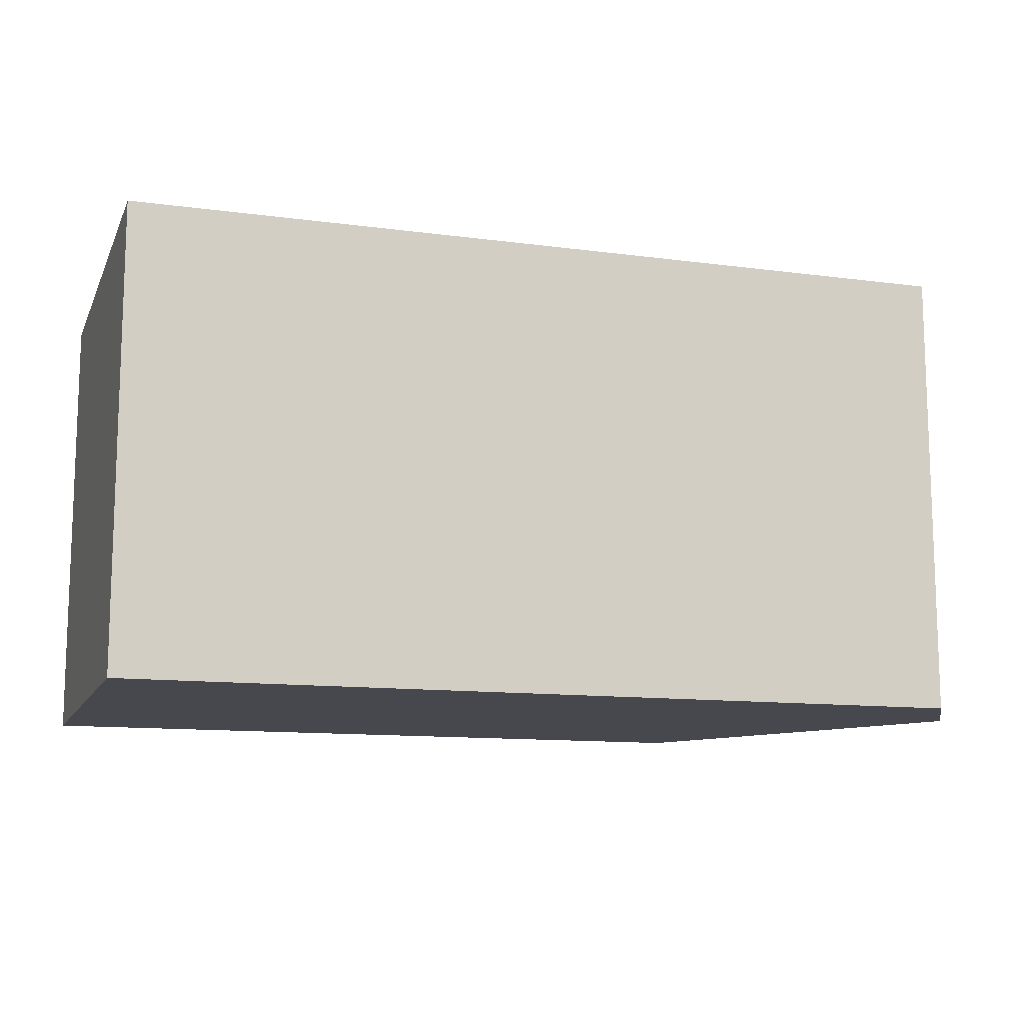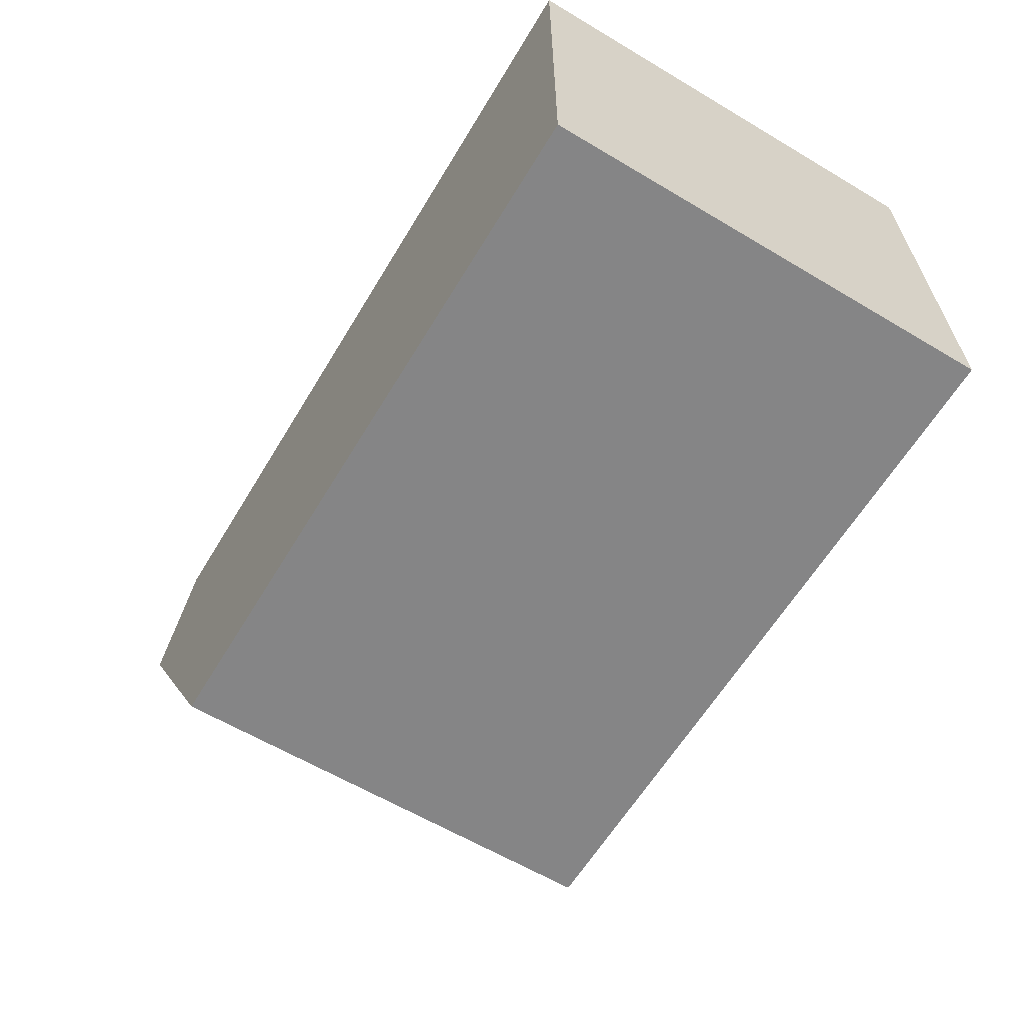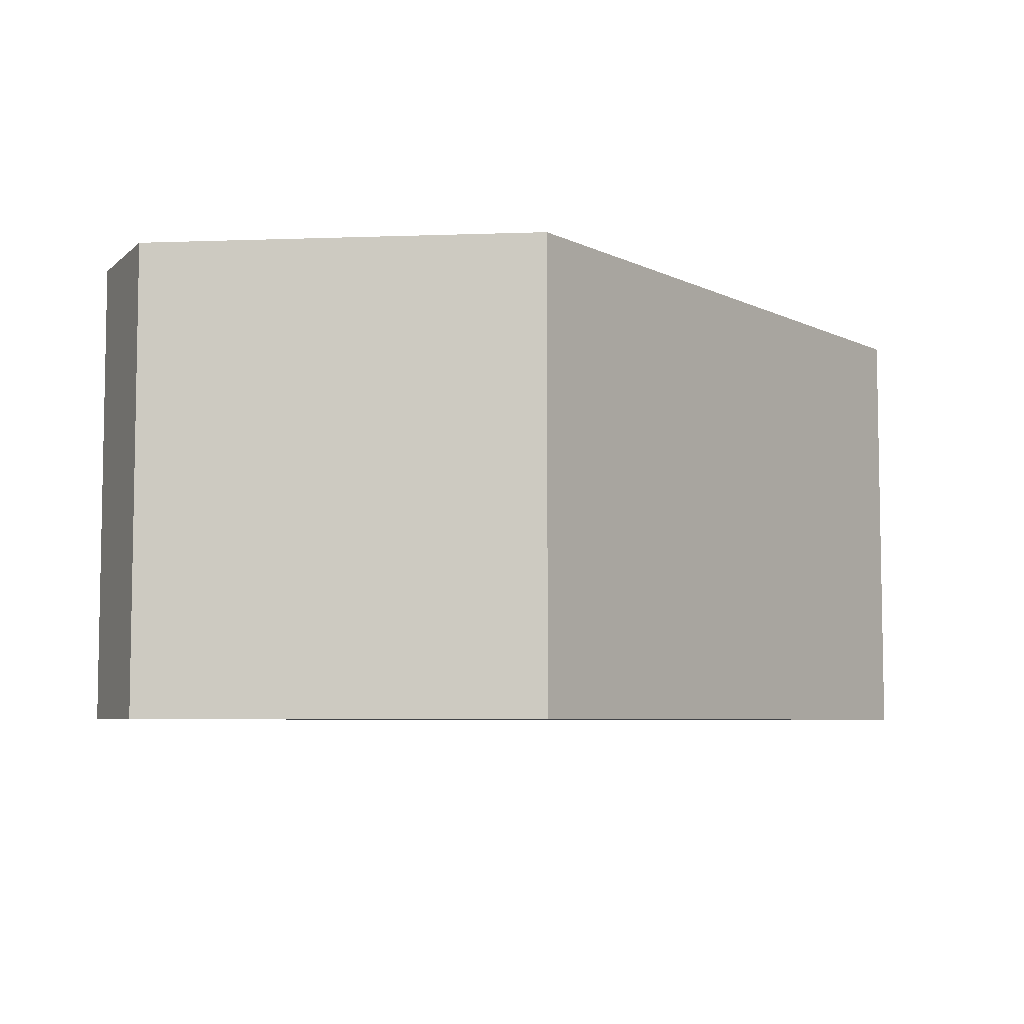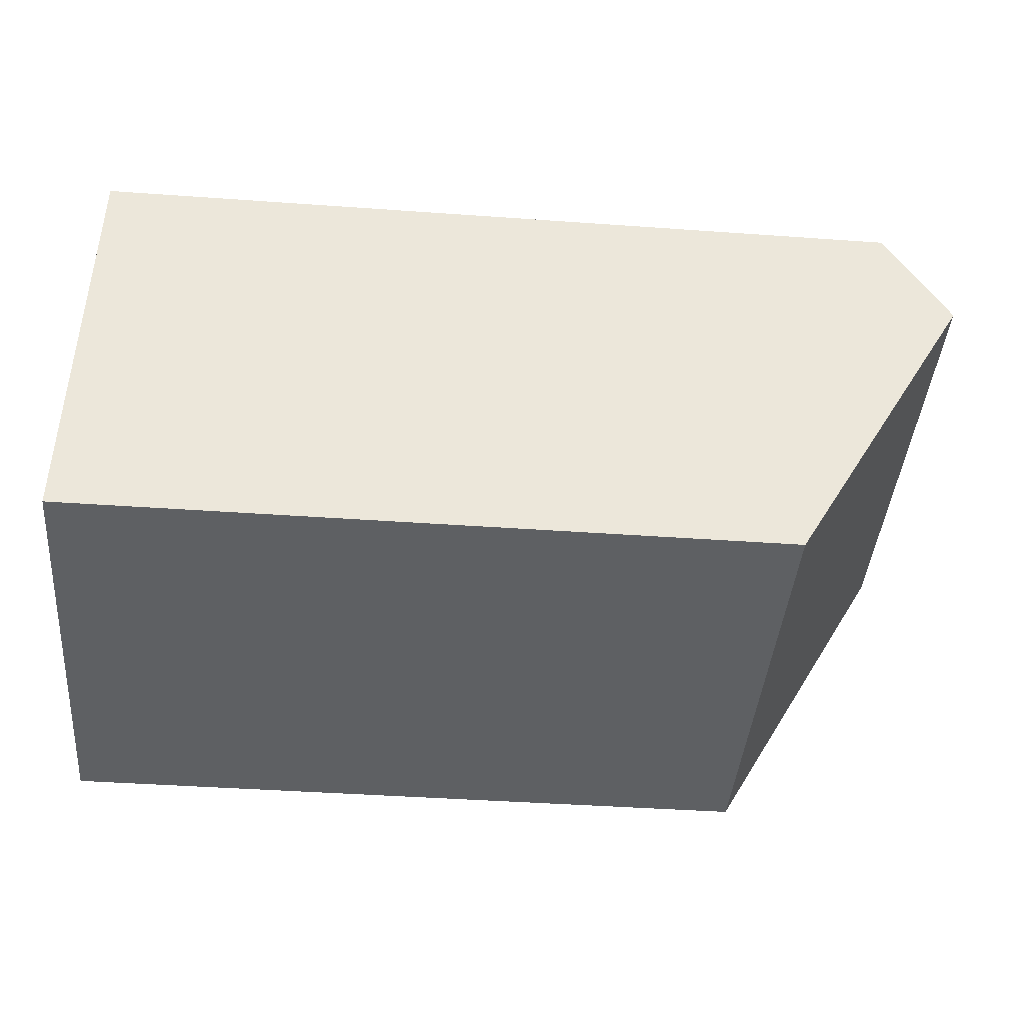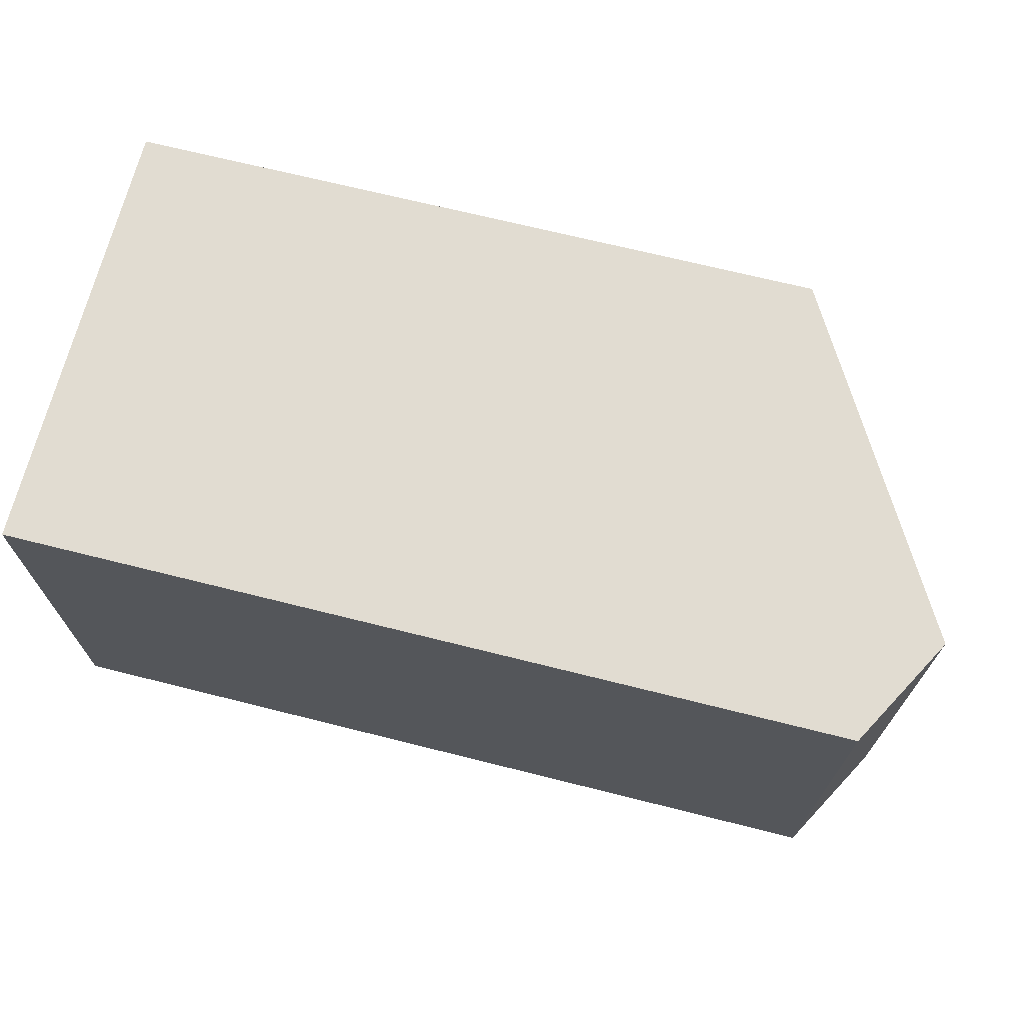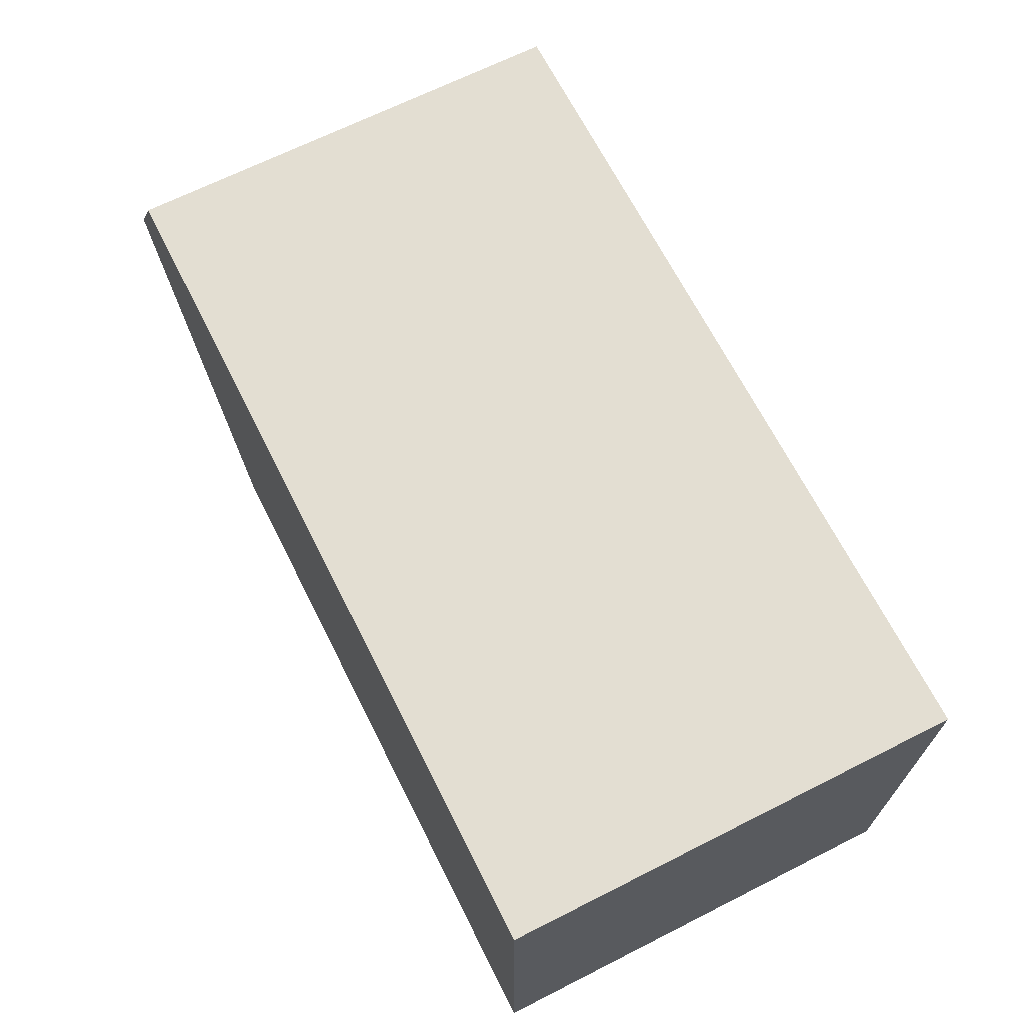
<metadata>
{"format":"obj","ext":"obj","renderer":"f3d","projection":"perspective","resolution":1024,"background":"white","views":[{"elev":-11.9,"azim":-17.6,"up":"+Y"},{"elev":-61.9,"azim":-121.1,"up":"+Z"},{"elev":-6.2,"azim":125.8,"up":"+Y"},{"elev":-42.2,"azim":-4.9,"up":"+Z"},{"elev":69.2,"azim":14.1,"up":"+Y"},{"elev":67.6,"azim":-116.8,"up":"+Z"}]}
</metadata>
<code>
o Cube.021
v -0.5 -0.5 0.25
v 1.36 -0.5 0.25
v 1.5 -0.5 -0
v 1.07 -0.5 -0.75
v -0.5 -0.5 -0.75
v -0.5 0.5 0.25
v -0.5 0.5 -0.75
v 1.07 0.5 -0.75
v 1.5 0.5 0
v 1.36 0.5 0.25
f 1 2 3 4 5
f 6 1 5 7
f 6 7 8 9 10
f 7 5 4 8
f 1 6 10 2
f 8 4 3 9
f 9 3 2 10

</code>
